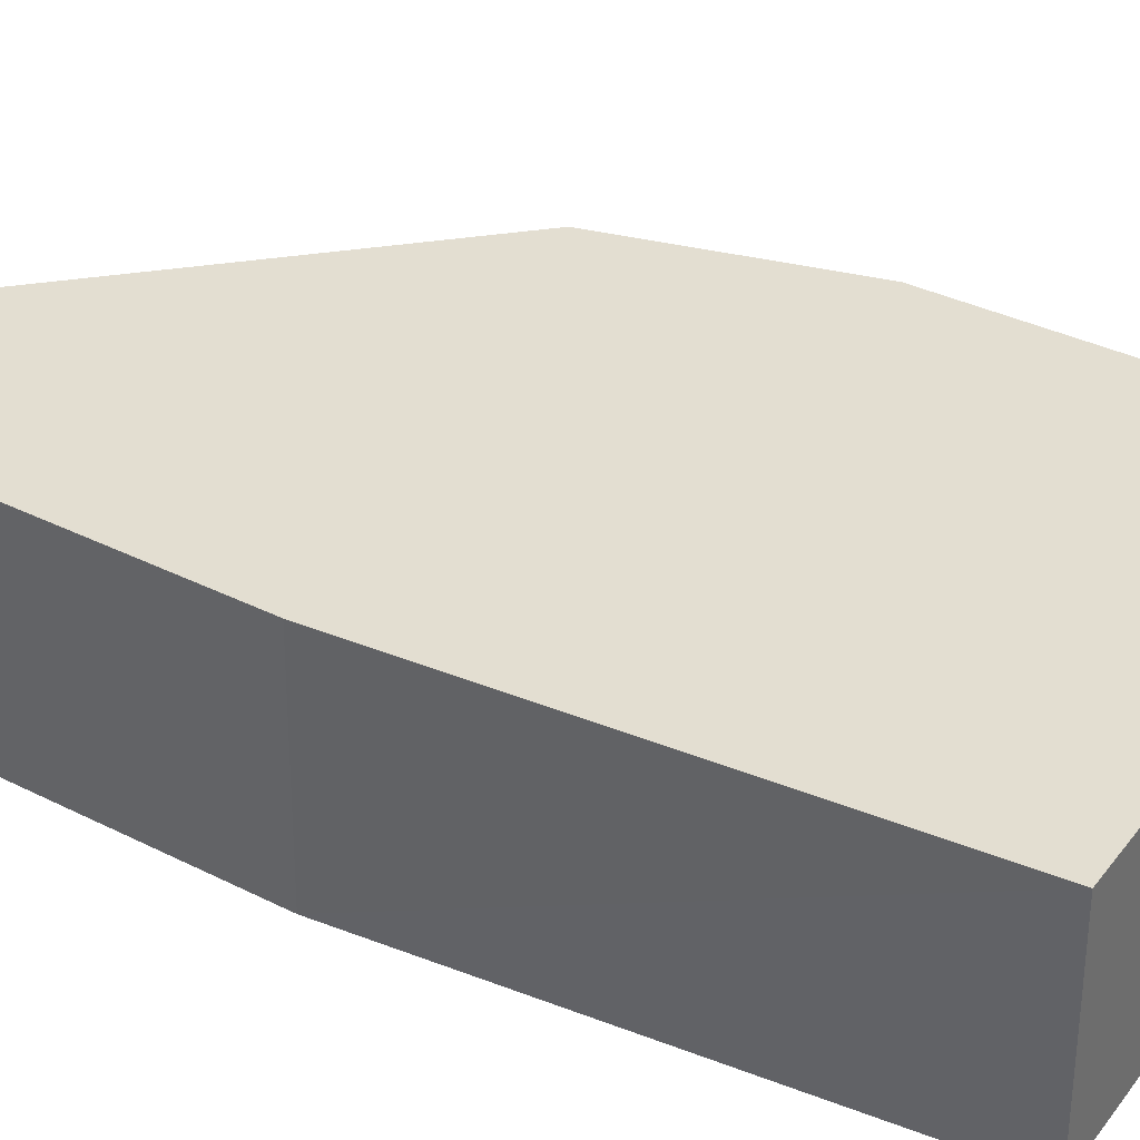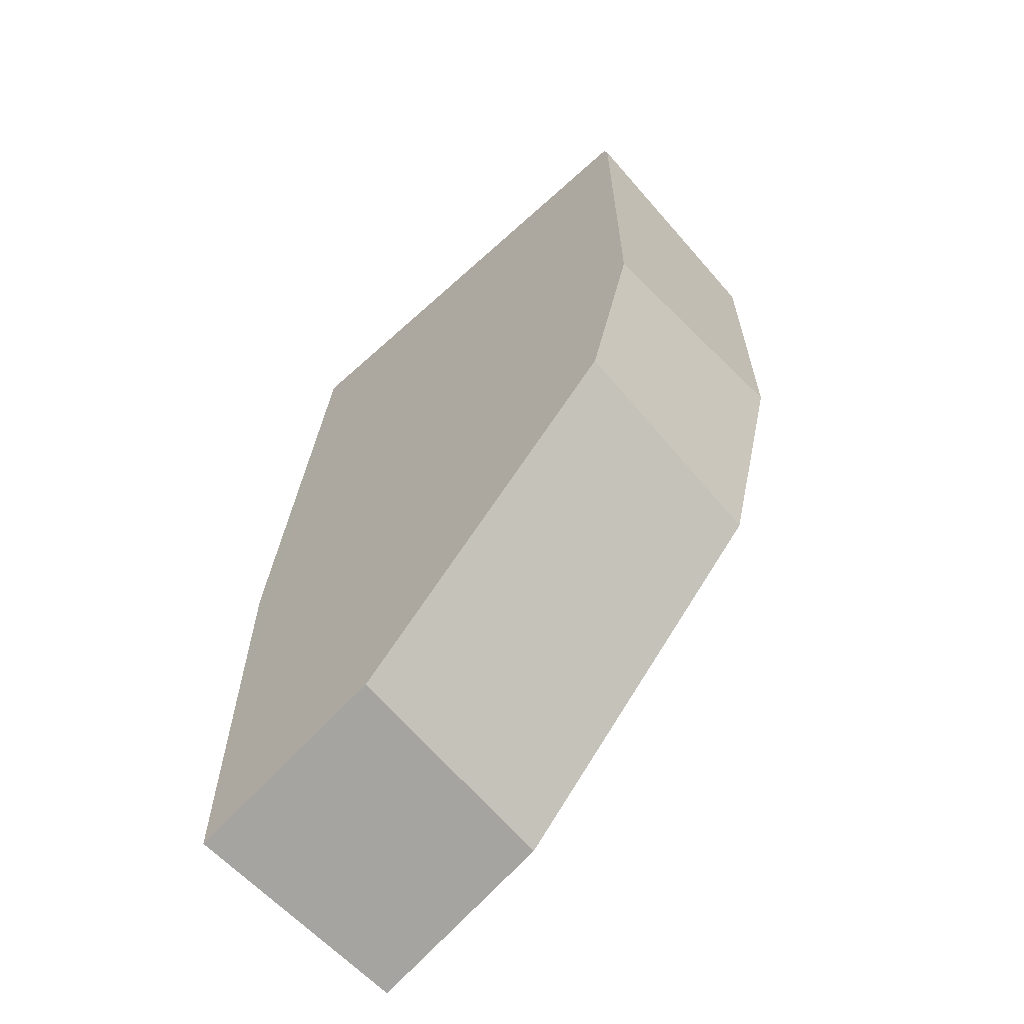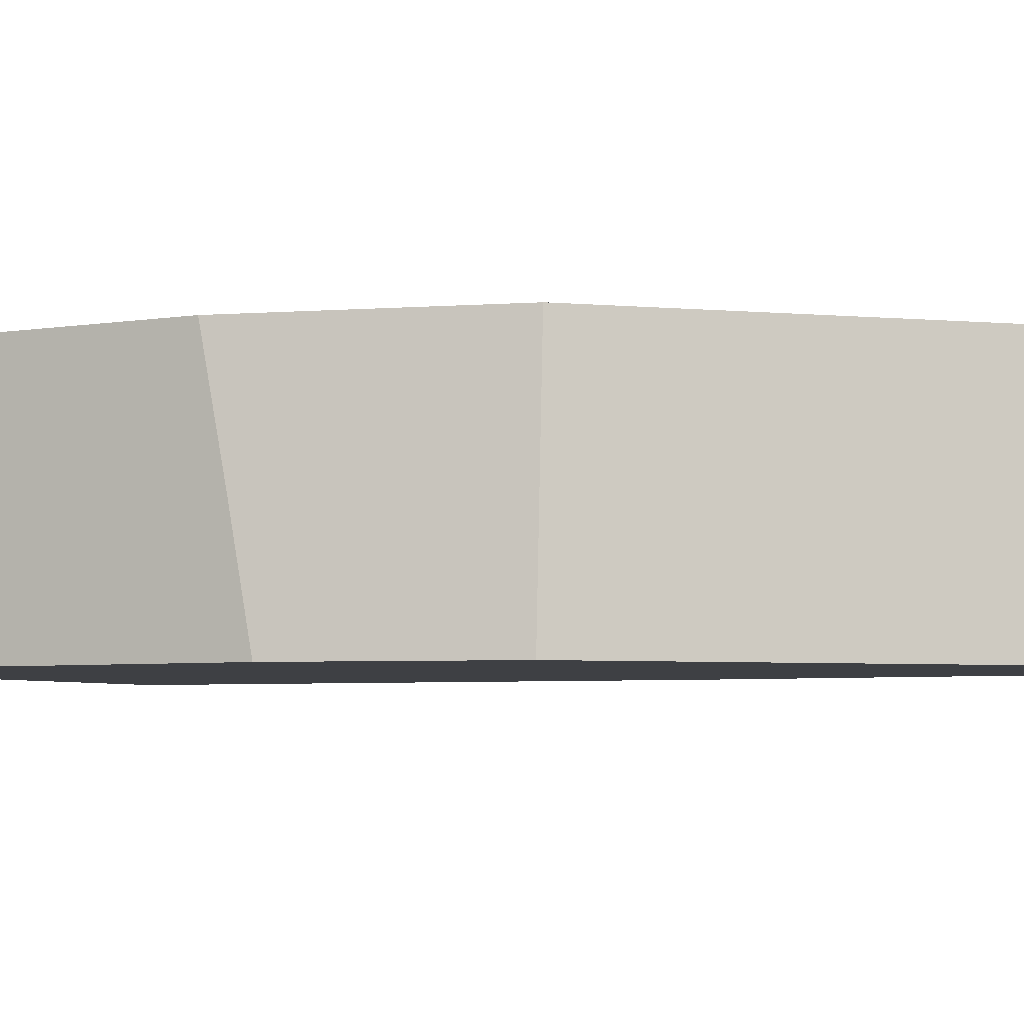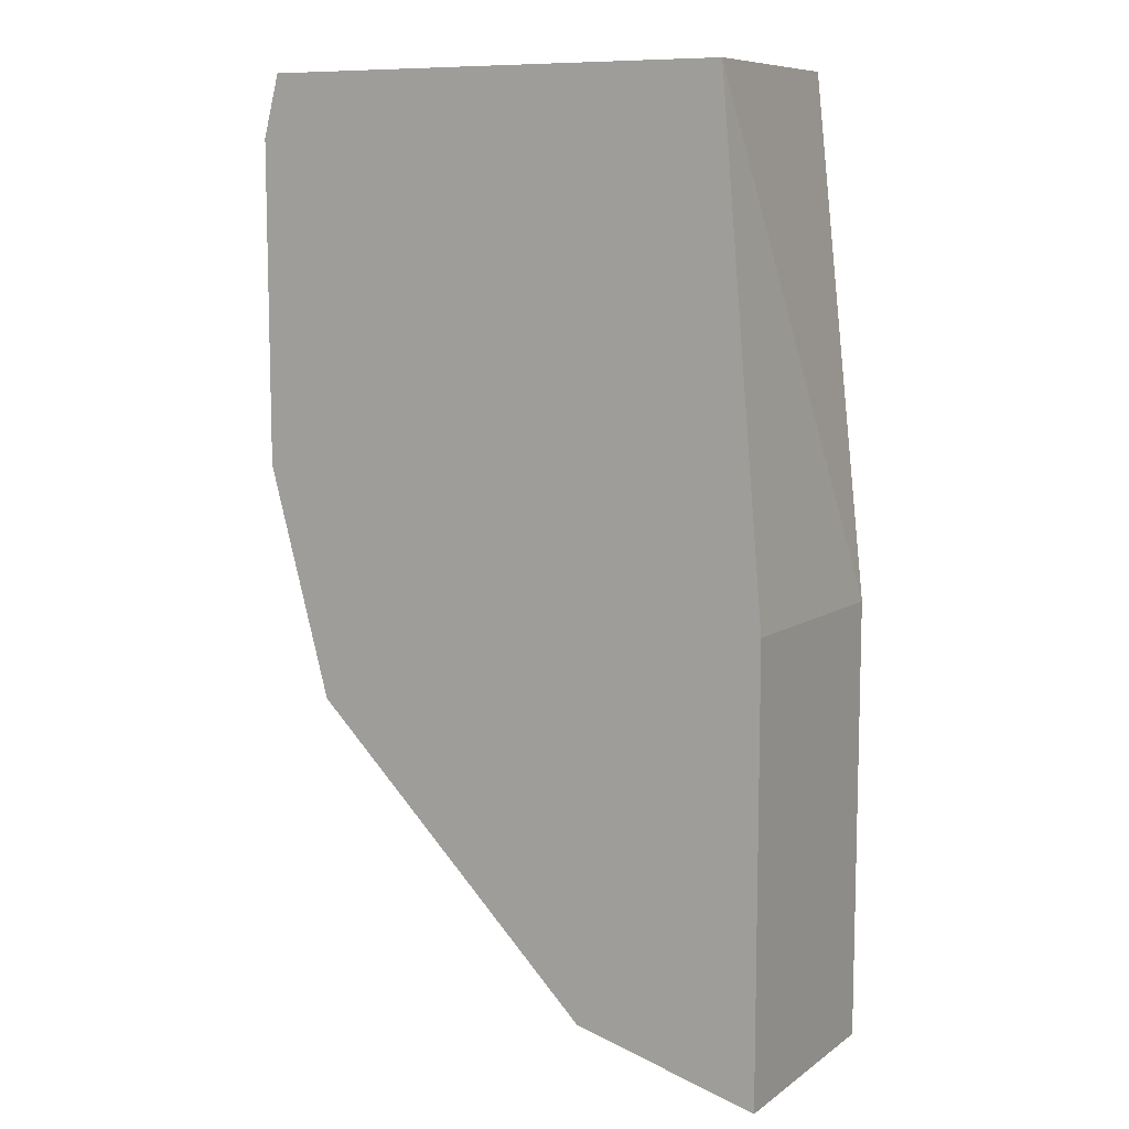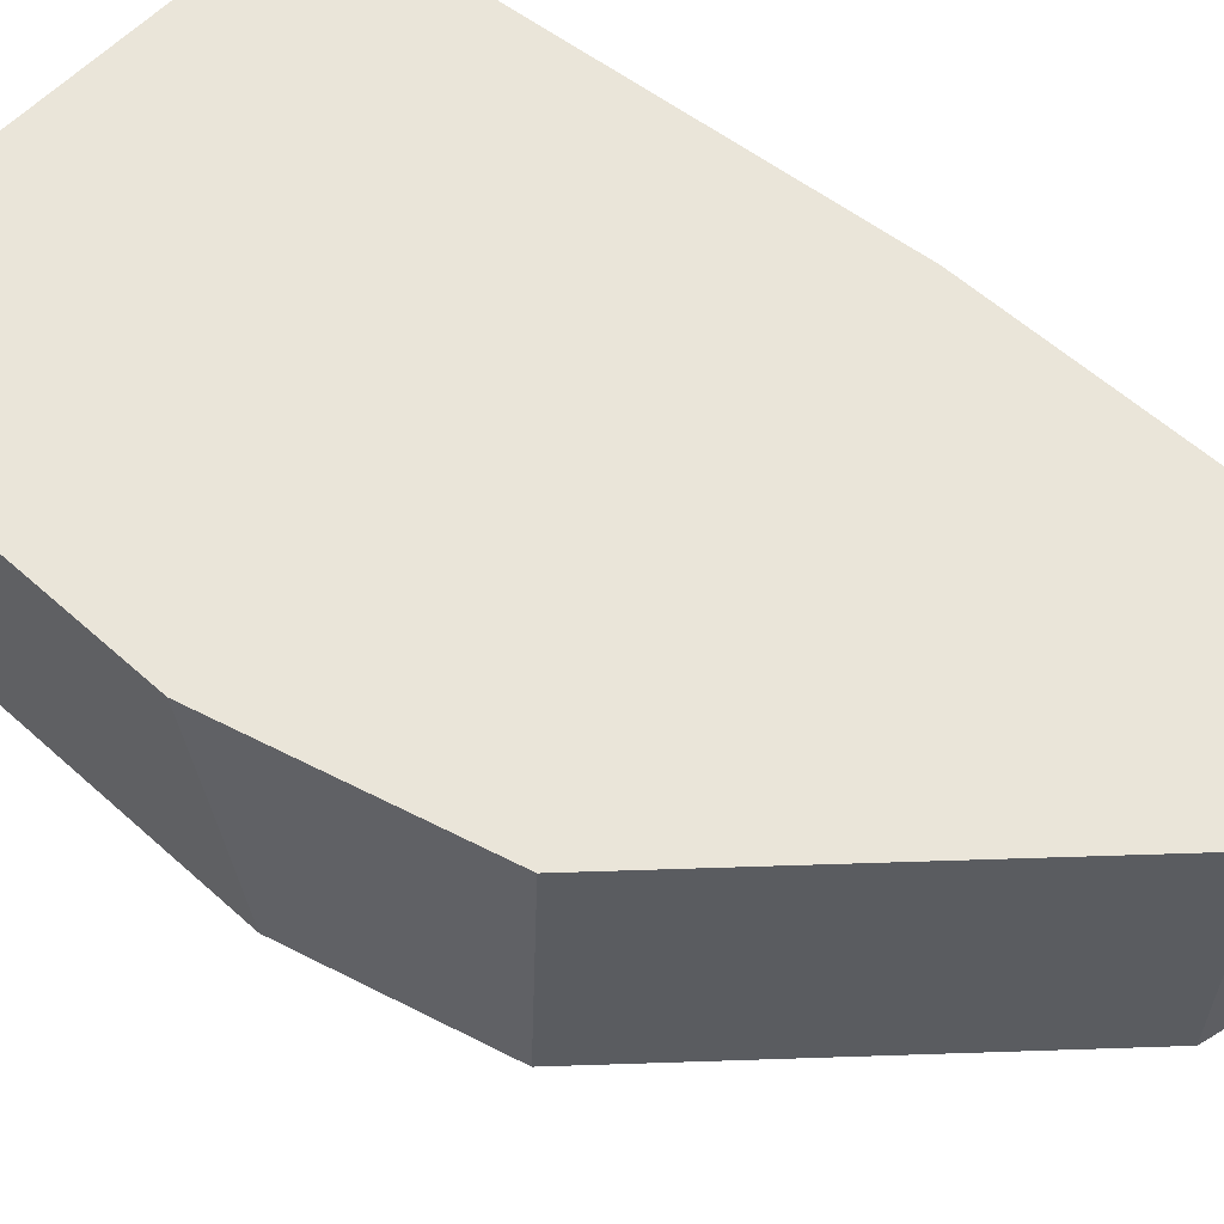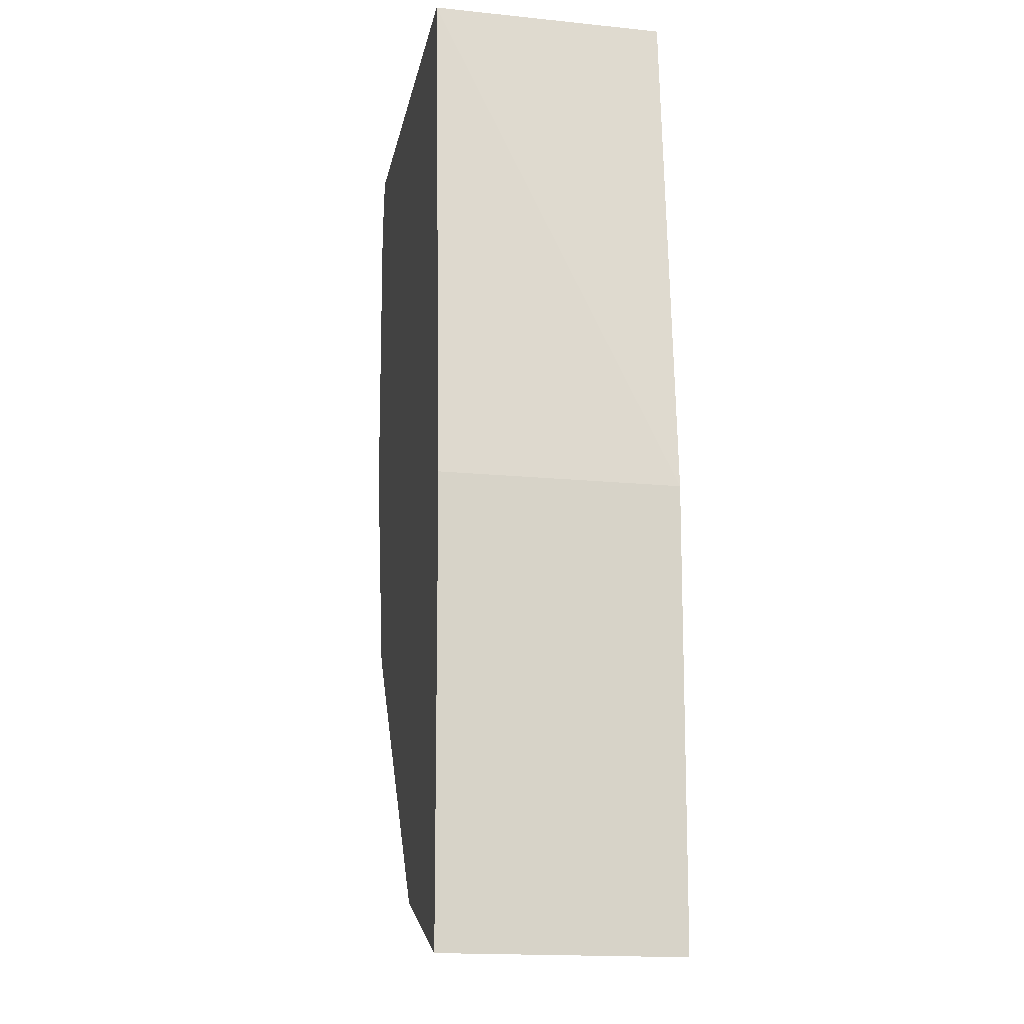
<metadata>
{"format":"obj","ext":"obj","renderer":"f3d","projection":"perspective","resolution":1024,"background":"white","views":[{"elev":36.2,"azim":123.1,"up":"+Z"},{"elev":-63.4,"azim":-137.4,"up":"+Y"},{"elev":-4.7,"azim":-61.4,"up":"+Z"},{"elev":9.4,"azim":29.7,"up":"+Y"},{"elev":58.1,"azim":-47.0,"up":"+Z"},{"elev":-13.2,"azim":80.0,"up":"+Y"}]}
</metadata>
<code>
v 0.008265 0.01629 0.02477
v 0.00868 0.01475 0.02477
v 0.008265 0.01647 0.02571
v 0.008265 0.0197 0.02477
v 0.008778 0.01476 0.02672
v 0.008768 0.01479 0.02672
v 0.01271 0.01318 0.02476
v 0.01106 0.01237 0.02477
v 0.01116 0.01237 0.02672
v 0.008265 0.01668 0.02672
v 0.008265 0.0195 0.02585
v 0.008345 0.01983 0.02564
v 0.0083 0.01983 0.02477
v 0.008493 0.01983 0.02477
v 0.01224 0.01983 0.02476
v 0.01271 0.01562 0.02476
v 0.01271 0.01206 0.02476
v 0.01271 0.01193 0.02476
v 0.01271 0.01196 0.02672
v 0.008265 0.01933 0.02672
v 0.008403 0.01983 0.02672
v 0.01234 0.01983 0.02672
v 0.01271 0.01562 0.02488
v 0.01271 0.01566 0.02672
f 1 2 3
f 1 3 10
f 1 10 20
f 1 20 11
f 1 11 4
f 1 4 2
f 2 5 6
f 2 6 3
f 2 4 7
f 2 7 8
f 2 8 9
f 2 9 5
f 3 6 10
f 4 11 12
f 4 12 13
f 4 13 14
f 4 14 15
f 4 15 7
f 5 9 19
f 5 19 24
f 5 24 22
f 5 22 21
f 5 21 20
f 5 20 10
f 5 10 6
f 7 16 23
f 7 23 24
f 7 24 19
f 7 19 18
f 7 18 17
f 7 17 8
f 7 15 16
f 8 17 18
f 8 18 19
f 8 19 9
f 11 20 21
f 11 21 12
f 12 21 22
f 12 22 15
f 12 15 14
f 12 14 13
f 15 22 16
f 16 22 23
f 22 24 23

</code>
